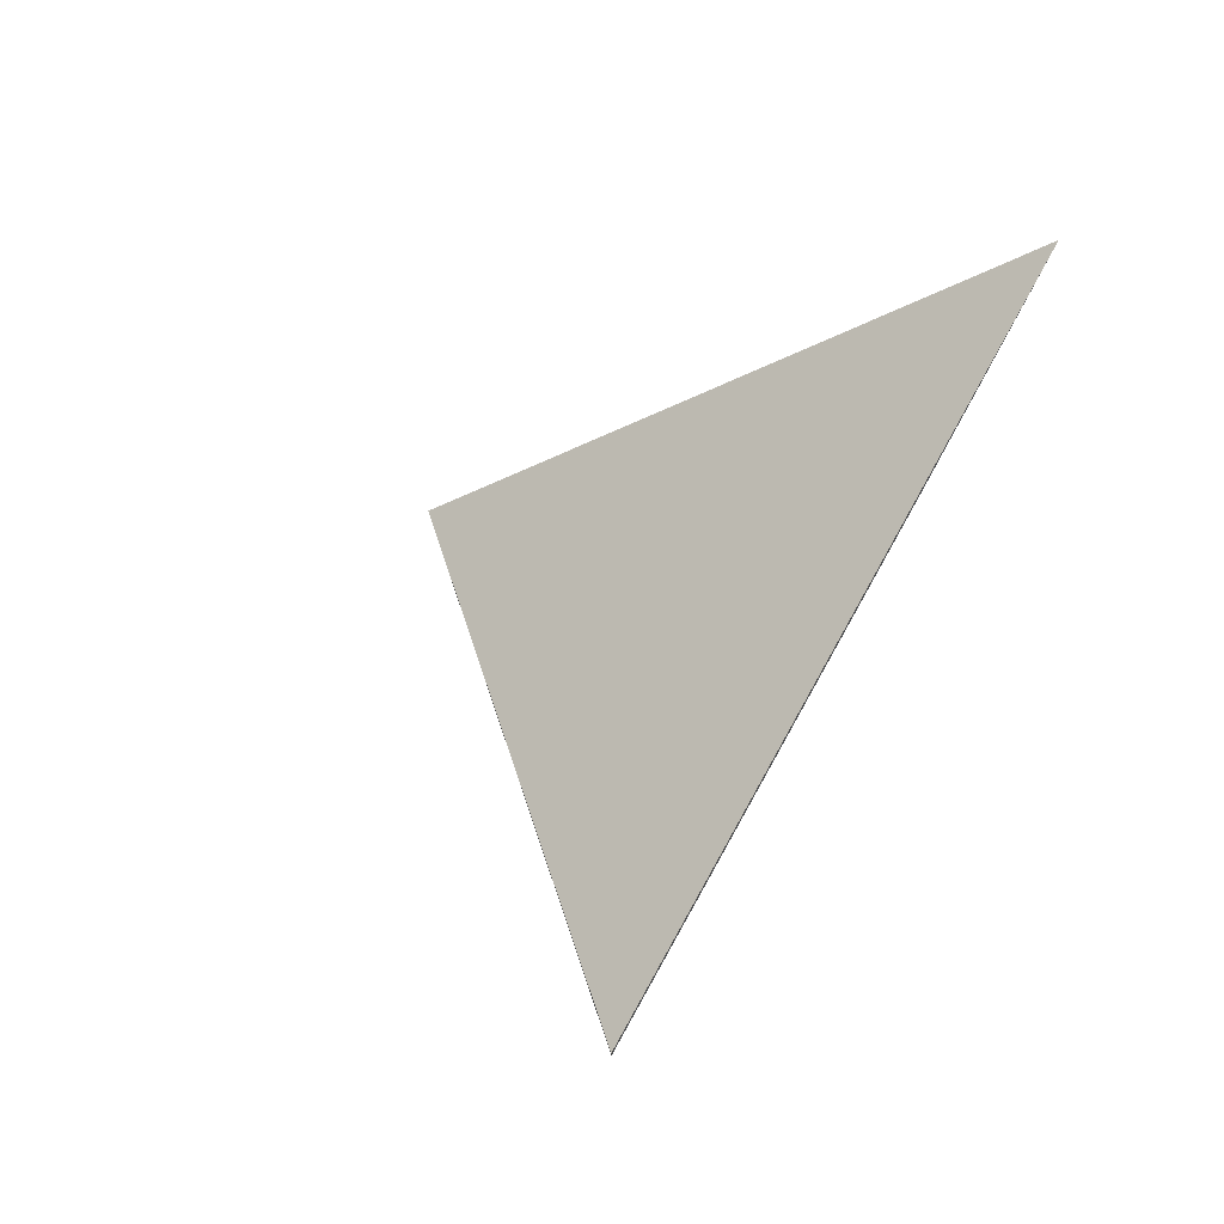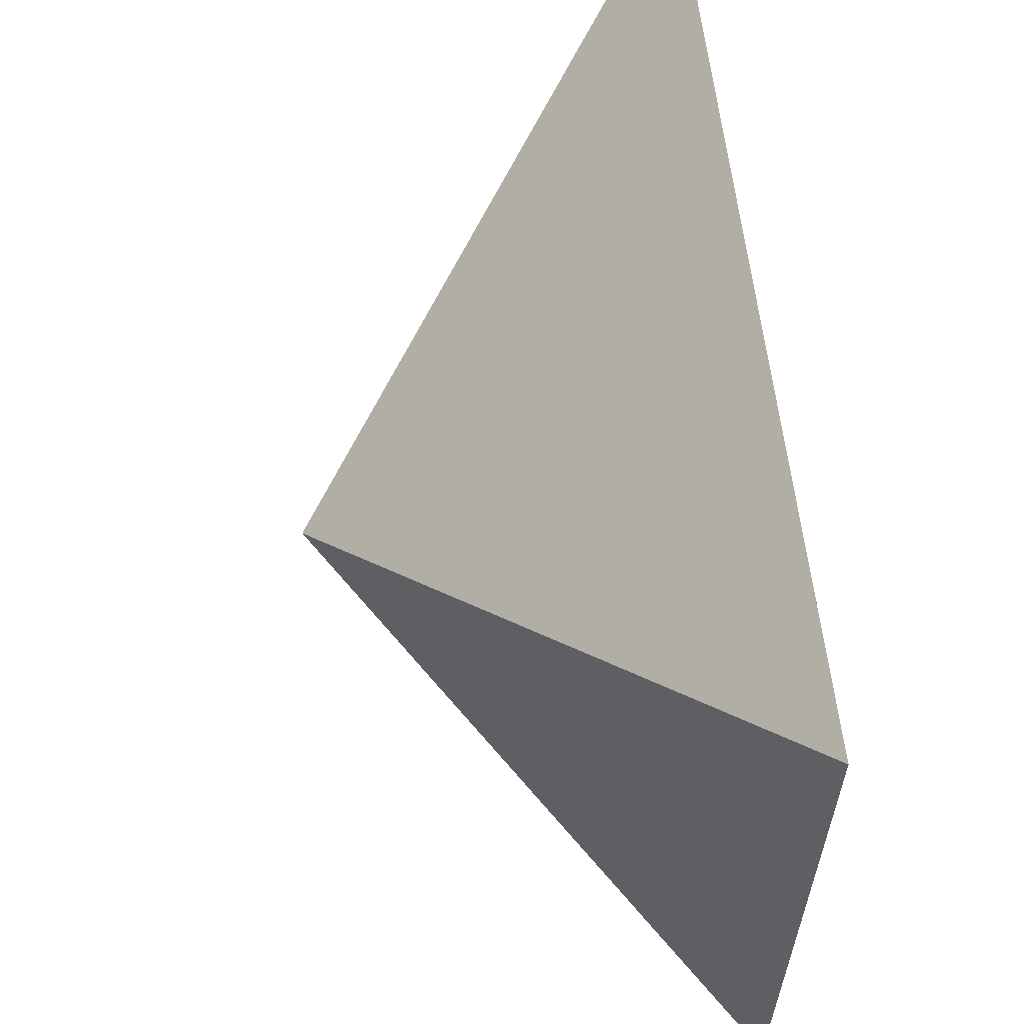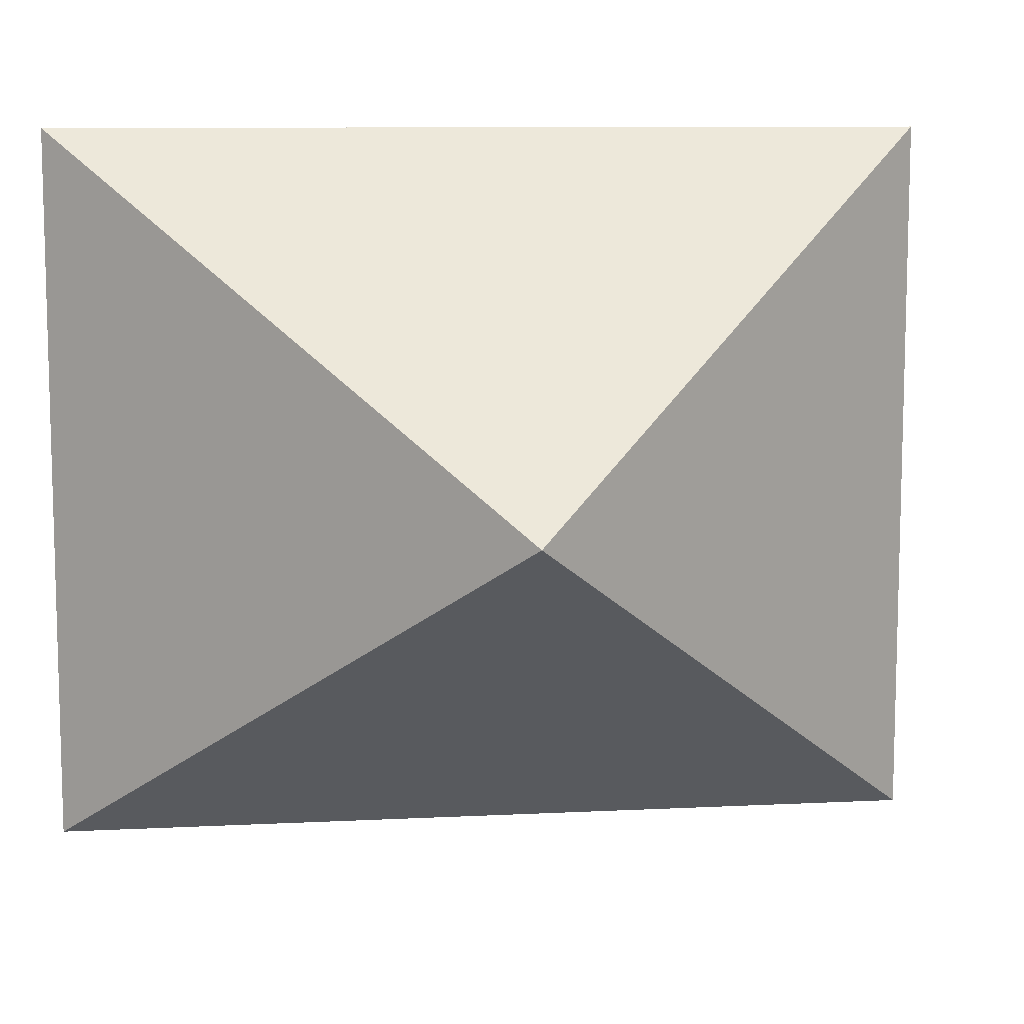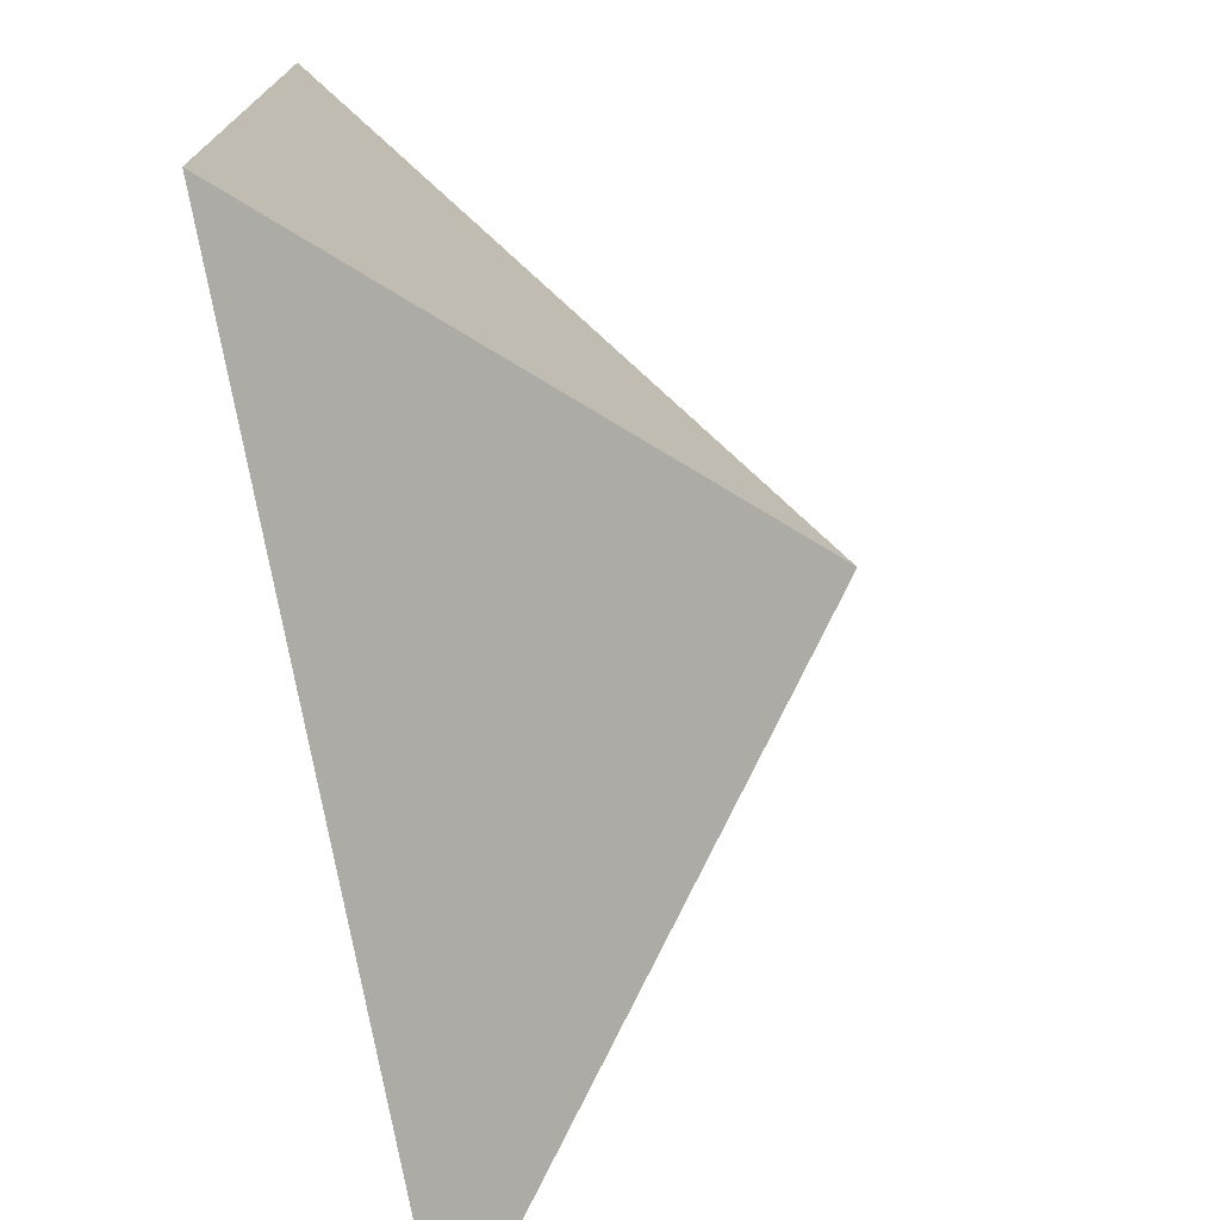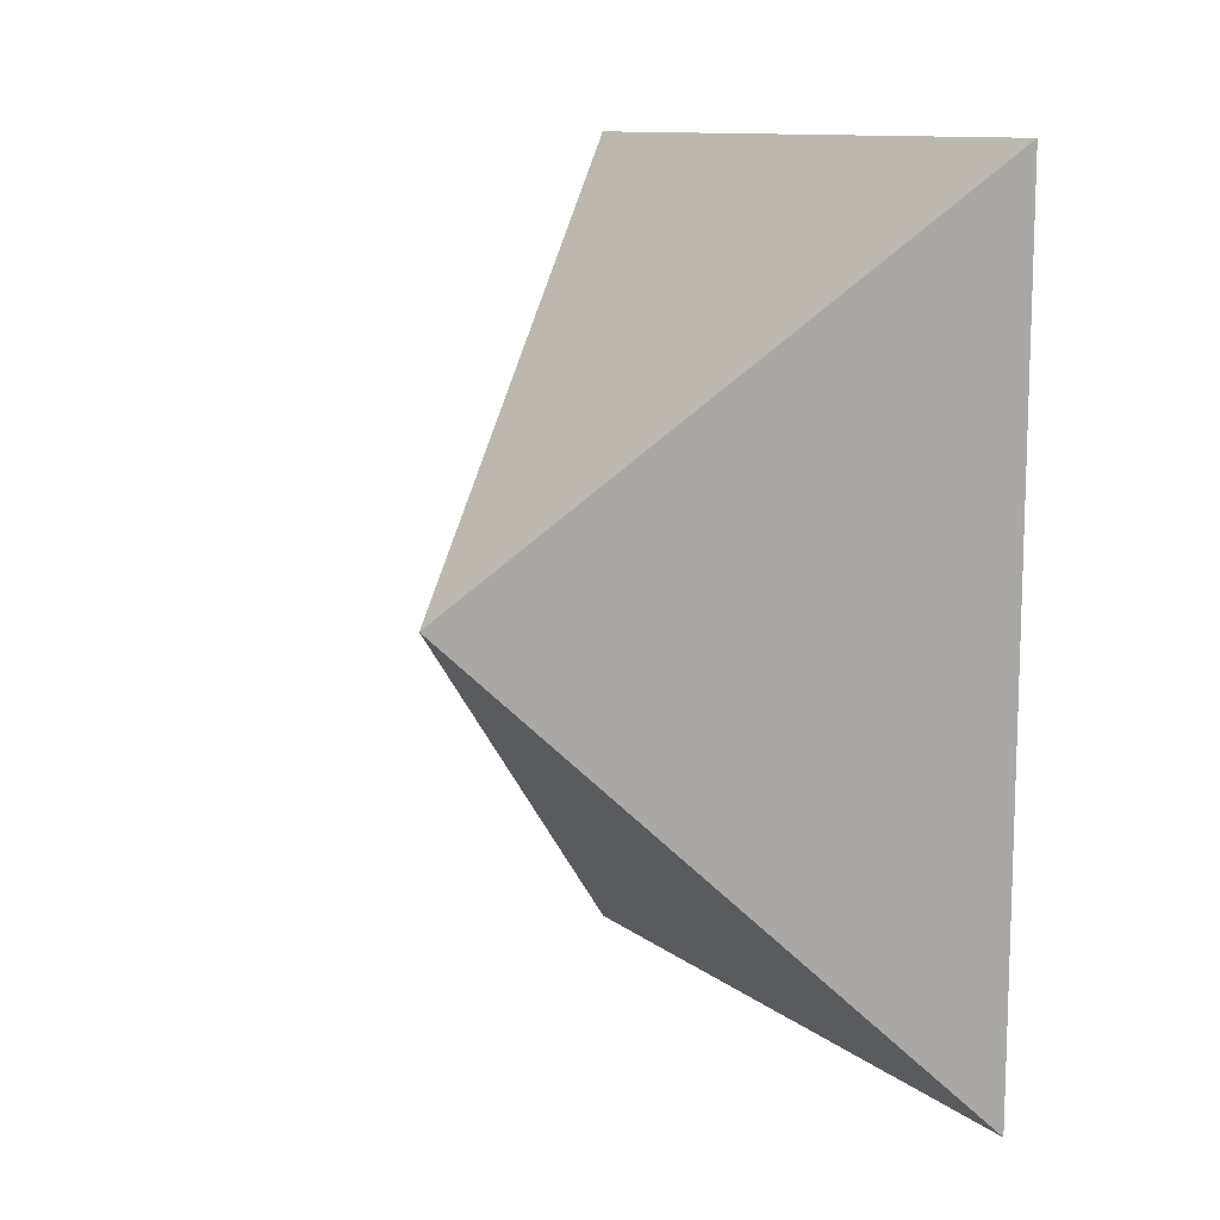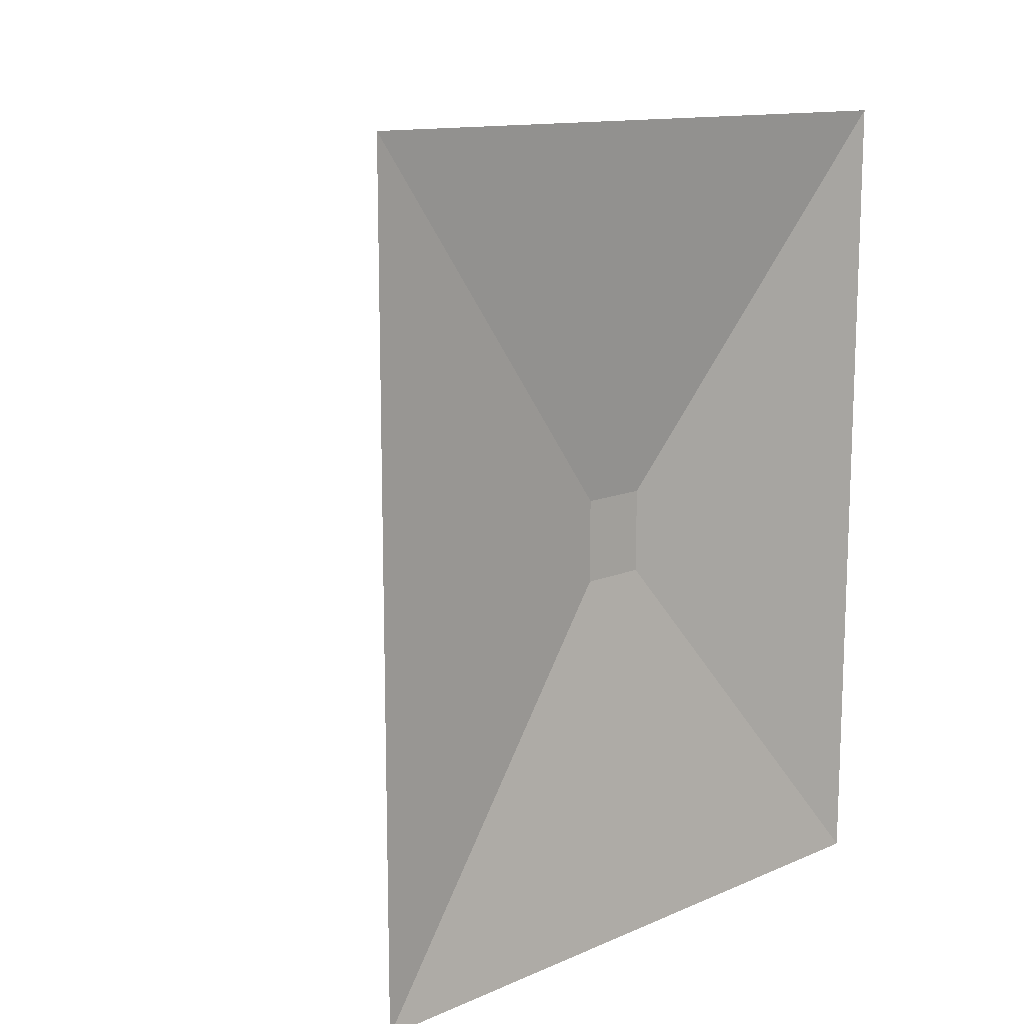
<metadata>
{"format":"obj","ext":"obj","renderer":"f3d","projection":"perspective","resolution":1024,"background":"white","views":[{"elev":79.7,"azim":29.2,"up":"+Y"},{"elev":60.8,"azim":-6.6,"up":"+Z"},{"elev":9.7,"azim":-97.5,"up":"+Z"},{"elev":-74.1,"azim":-169.8,"up":"+Z"},{"elev":11.5,"azim":-30.2,"up":"+Y"},{"elev":13.1,"azim":46.2,"up":"+Y"}]}
</metadata>
<code>
g Bone03
v 0.1856 -0.0229 0.01865
v 0.1856 0.0229 0.01865
v 0.1856 -0.0229 -0.01865
v 0.1856 0.0229 -0.01865
v 0.2077 0.229 0.1865
v 0.2077 0.229 -0.1865
v 0.1856 0.0229 0.01865
v 0.1856 0.0229 -0.01865
v 0.2077 -0.229 0.1865
v 0.2077 0.229 0.1865
v 0.1856 -0.0229 0.01865
v 0.1856 0.0229 0.01865
v 0.1856 -0.0229 -0.01865
v 0.1856 0.0229 -0.01865
v 0.2077 -0.229 -0.1865
v 0.2077 0.229 -0.1865
v 0.1856 -0.0229 0.01865
v 0.1856 -0.0229 -0.01865
v 0.2077 -0.229 0.1865
v 0.2077 -0.229 -0.1865
v 0 0 0
v 0.2077 0.229 0.1865
v 0.2077 -0.229 0.1865
v 0 0 0
v 0.2077 0.229 -0.1865
v 0.2077 0.229 0.1865
v 0 0 0
v 0.2077 -0.229 -0.1865
v 0.2077 0.229 -0.1865
v 0 0 0
v 0.2077 -0.229 0.1865
v 0.2077 -0.229 -0.1865
g Bone03_0
f 3 2 1
f 2 3 4
f 7 6 5
f 6 7 8
f 11 10 9
f 10 11 12
f 15 14 13
f 14 15 16
f 19 18 17
f 18 19 20
f 23 22 21
f 26 25 24
f 29 28 27
f 32 31 30

</code>
